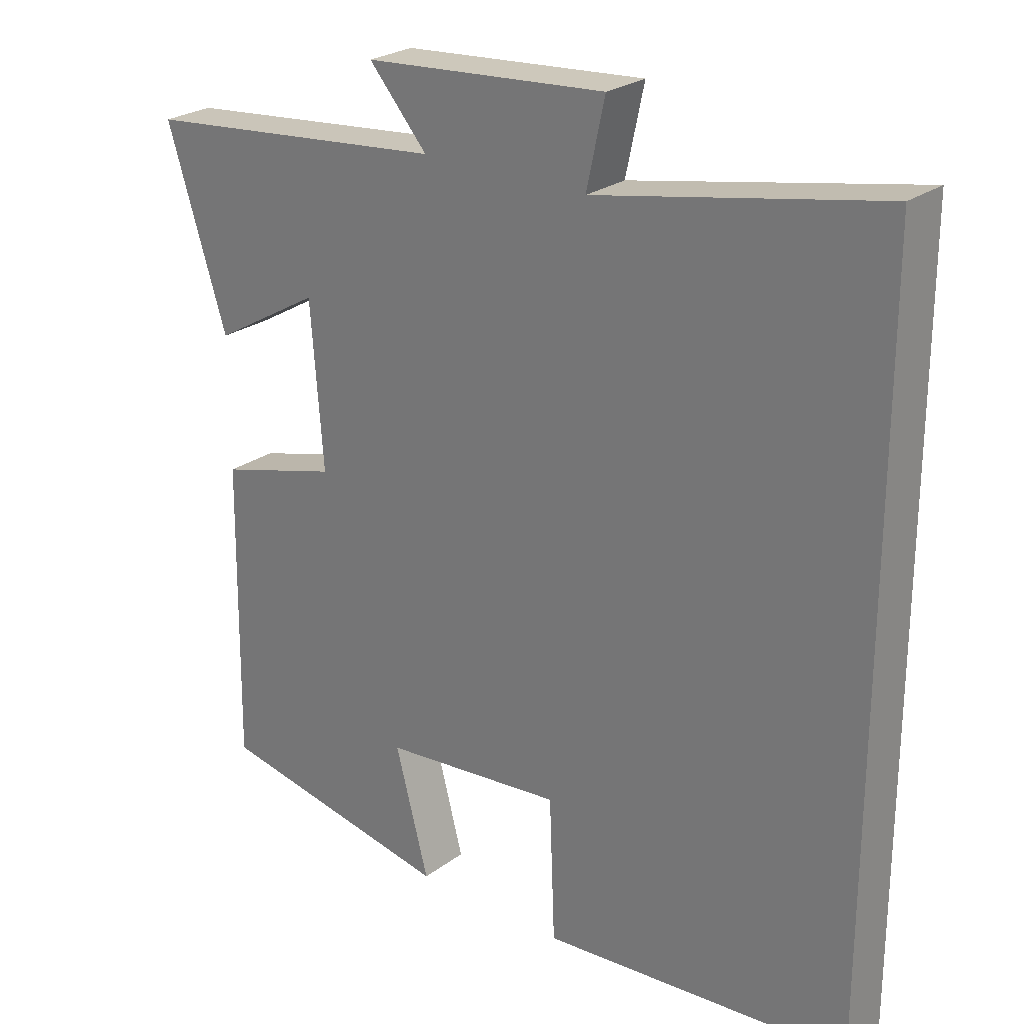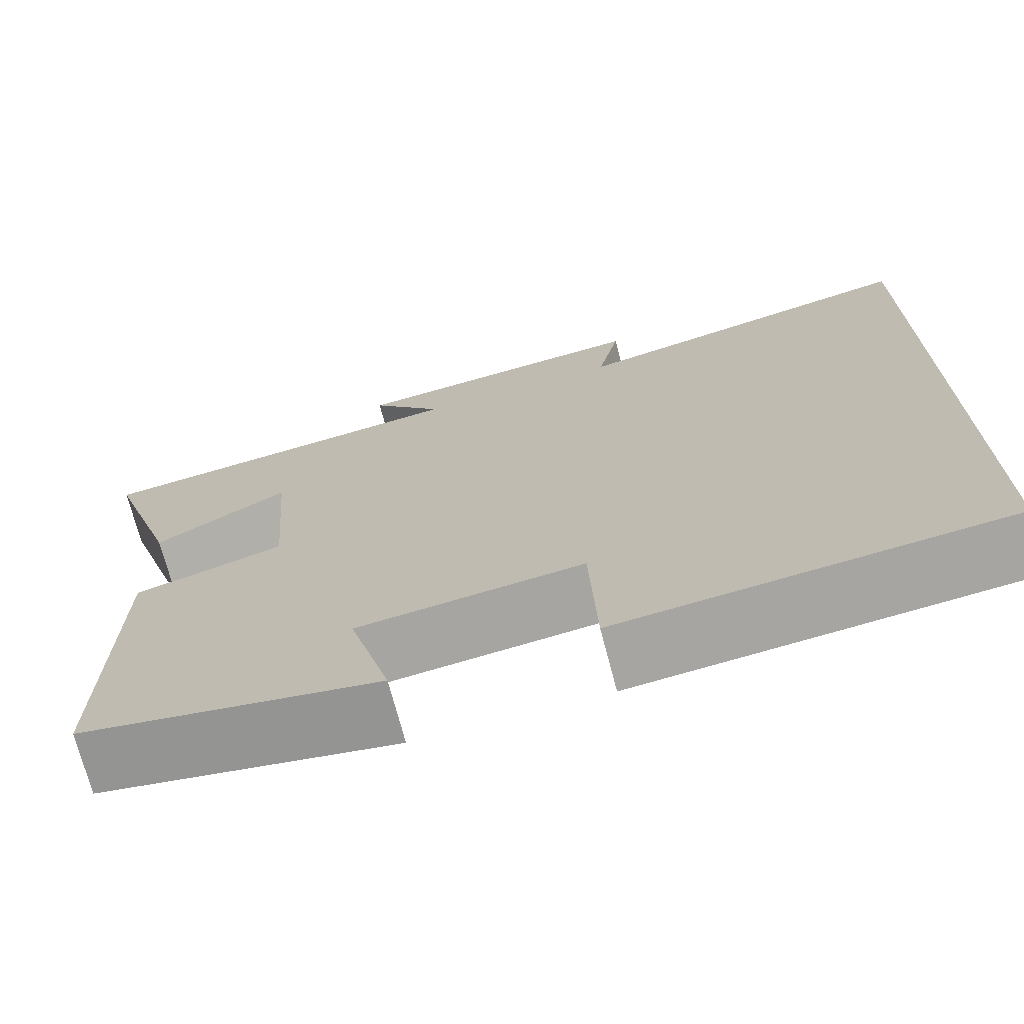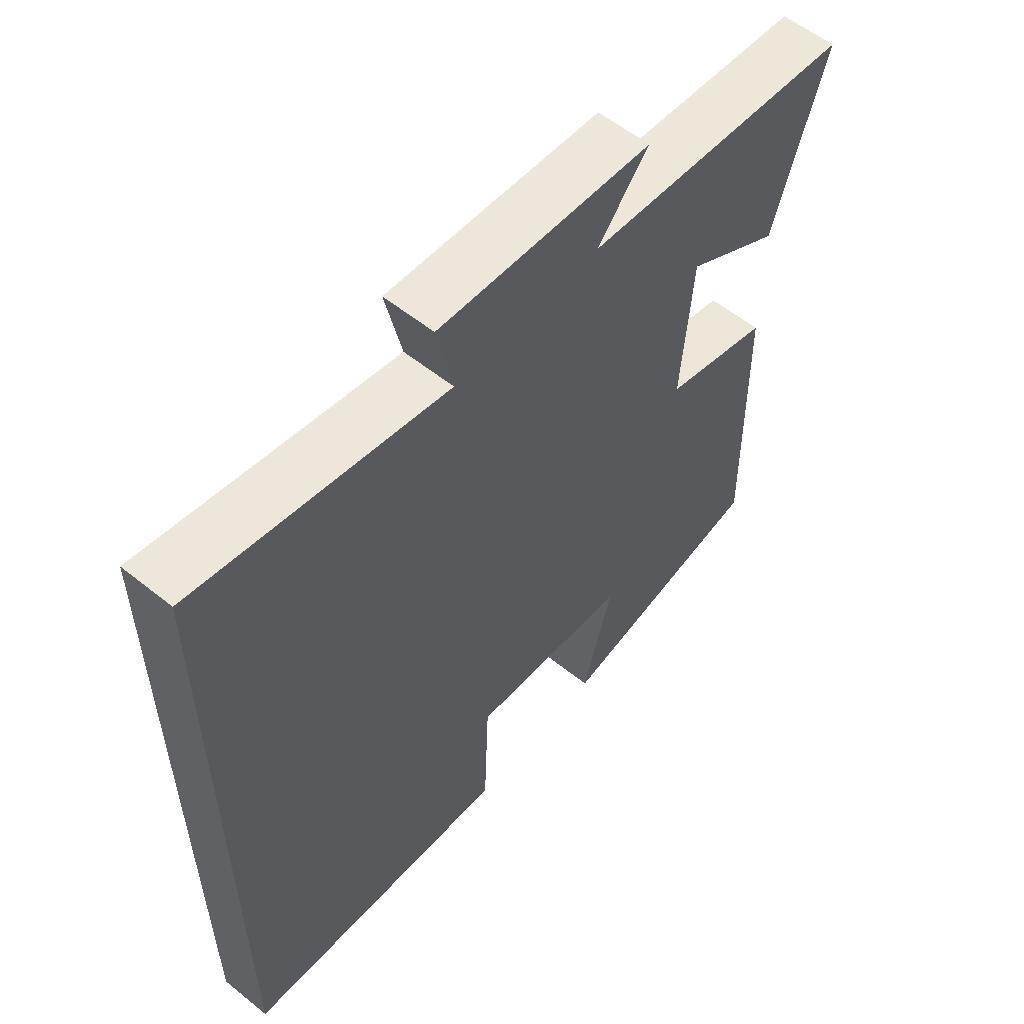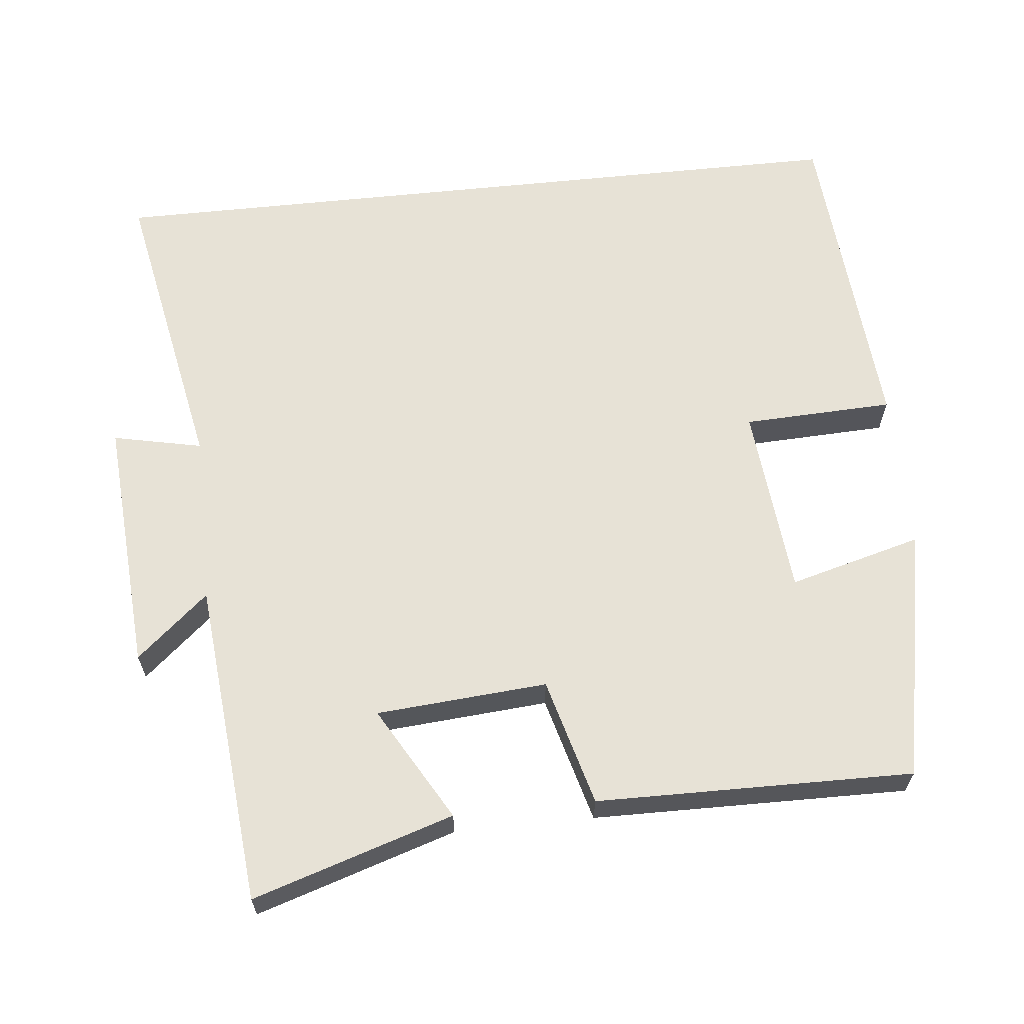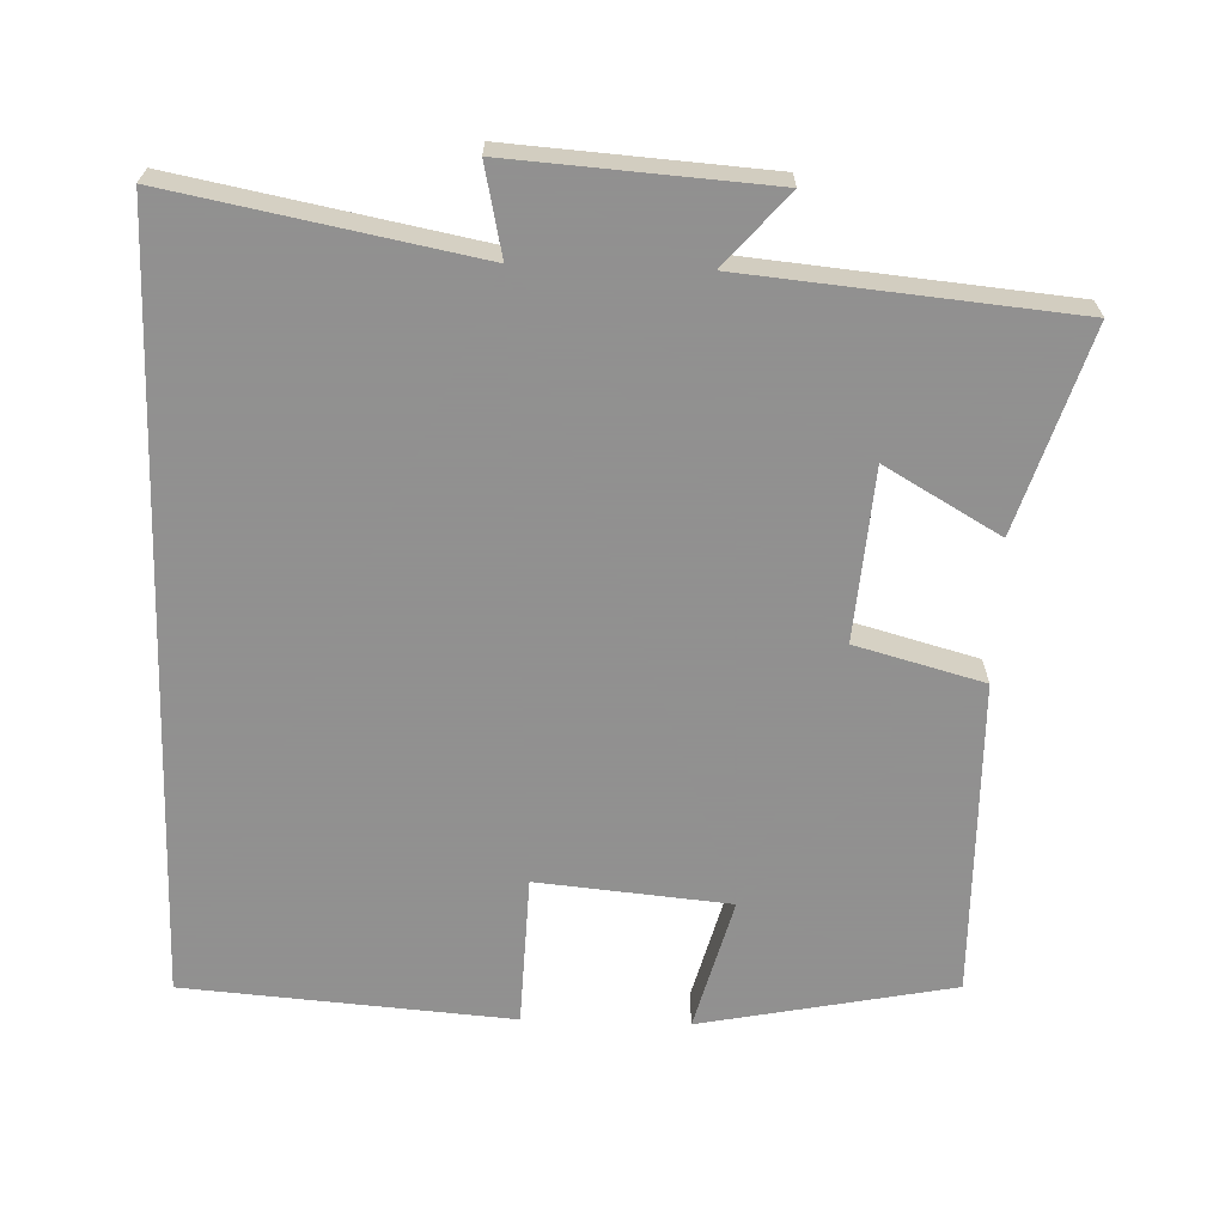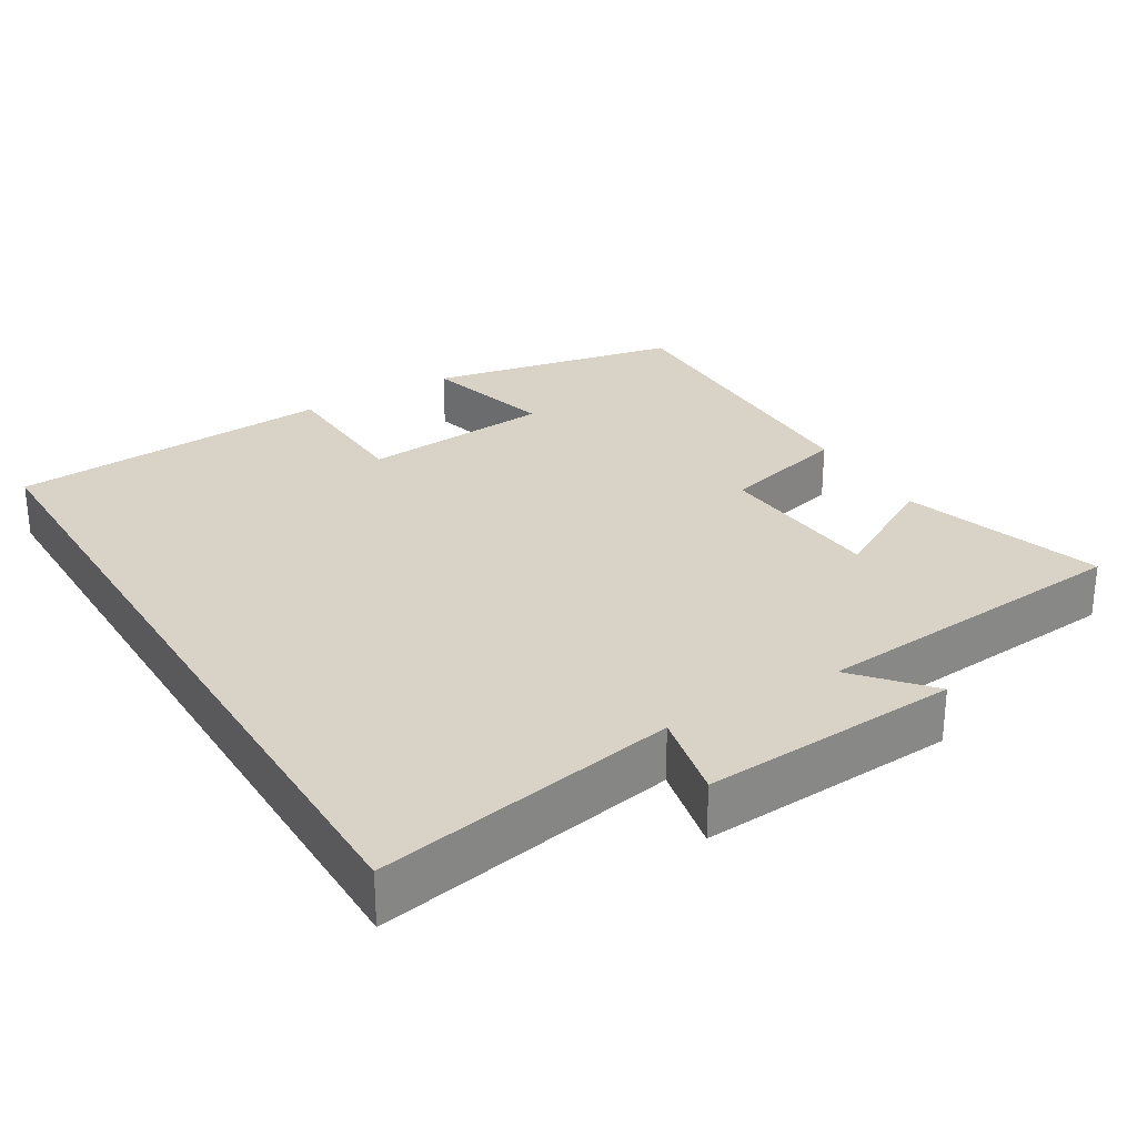
<metadata>
{"format":"obj","ext":"obj","renderer":"f3d","projection":"perspective","resolution":1024,"background":"white","views":[{"elev":25.1,"azim":-139.7,"up":"+Z"},{"elev":-72.1,"azim":-165.3,"up":"+Z"},{"elev":57.3,"azim":-50.1,"up":"+Z"},{"elev":63.4,"azim":84.0,"up":"+Y"},{"elev":-65.8,"azim":-1.9,"up":"+Y"},{"elev":27.9,"azim":-31.1,"up":"+Y"}]}
</metadata>
<code>
v 0.586 0.07 0.459
v 0.5 0.07 0.187
v 0.345 0.07 0.276
v 0.327 0.07 0.044
v 0.5 0.07 -0.003
v 0.506 0.07 -0.432
v 0.163 0.07 -0.5
v 0.211 0.07 -0.32
v -0.049 0.07 -0.296
v -0.057 0.07 -0.5
v -0.5 0.07 -0.466
v -0.5 0.07 0.578
v -0.093 0.07 0.5
v -0.119 0.07 0.621
v 0.229 0.07 0.597
v 0.145 0.07 0.5
v 0.586 0 0.459
v 0.5 0 0.187
v 0.345 0 0.276
v 0.327 0 0.044
v 0.5 0 -0.003
v 0.506 0 -0.432
v 0.163 0 -0.5
v 0.211 0 -0.32
v -0.049 0 -0.296
v -0.057 0 -0.5
v -0.5 0 -0.466
v -0.5 0 0.578
v -0.093 0 0.5
v -0.119 0 0.621
v 0.229 0 0.597
v 0.145 0 0.5
f 13 14 15 16
f 13 16 1
f 11 12 13
f 10 11 13
f 9 10 13
f 8 9 13
f 6 7 8
f 5 6 8
f 4 5 8
f 3 4 8 13
f 1 2 3
f 1 3 13
f 32 31 30 29
f 17 32 29
f 29 28 27
f 29 27 26
f 29 26 25
f 29 25 24
f 24 23 22
f 24 22 21
f 24 21 20
f 29 24 20 19
f 19 18 17
f 29 19 17
f 1 17 18 2
f 2 18 19 3
f 3 19 20 4
f 4 20 21 5
f 5 21 22 6
f 6 22 23 7
f 7 23 24 8
f 8 24 25 9
f 9 25 26 10
f 10 26 27 11
f 11 27 28 12
f 12 28 29 13
f 13 29 30 14
f 14 30 31 15
f 15 31 32 16
f 16 32 17 1

</code>
